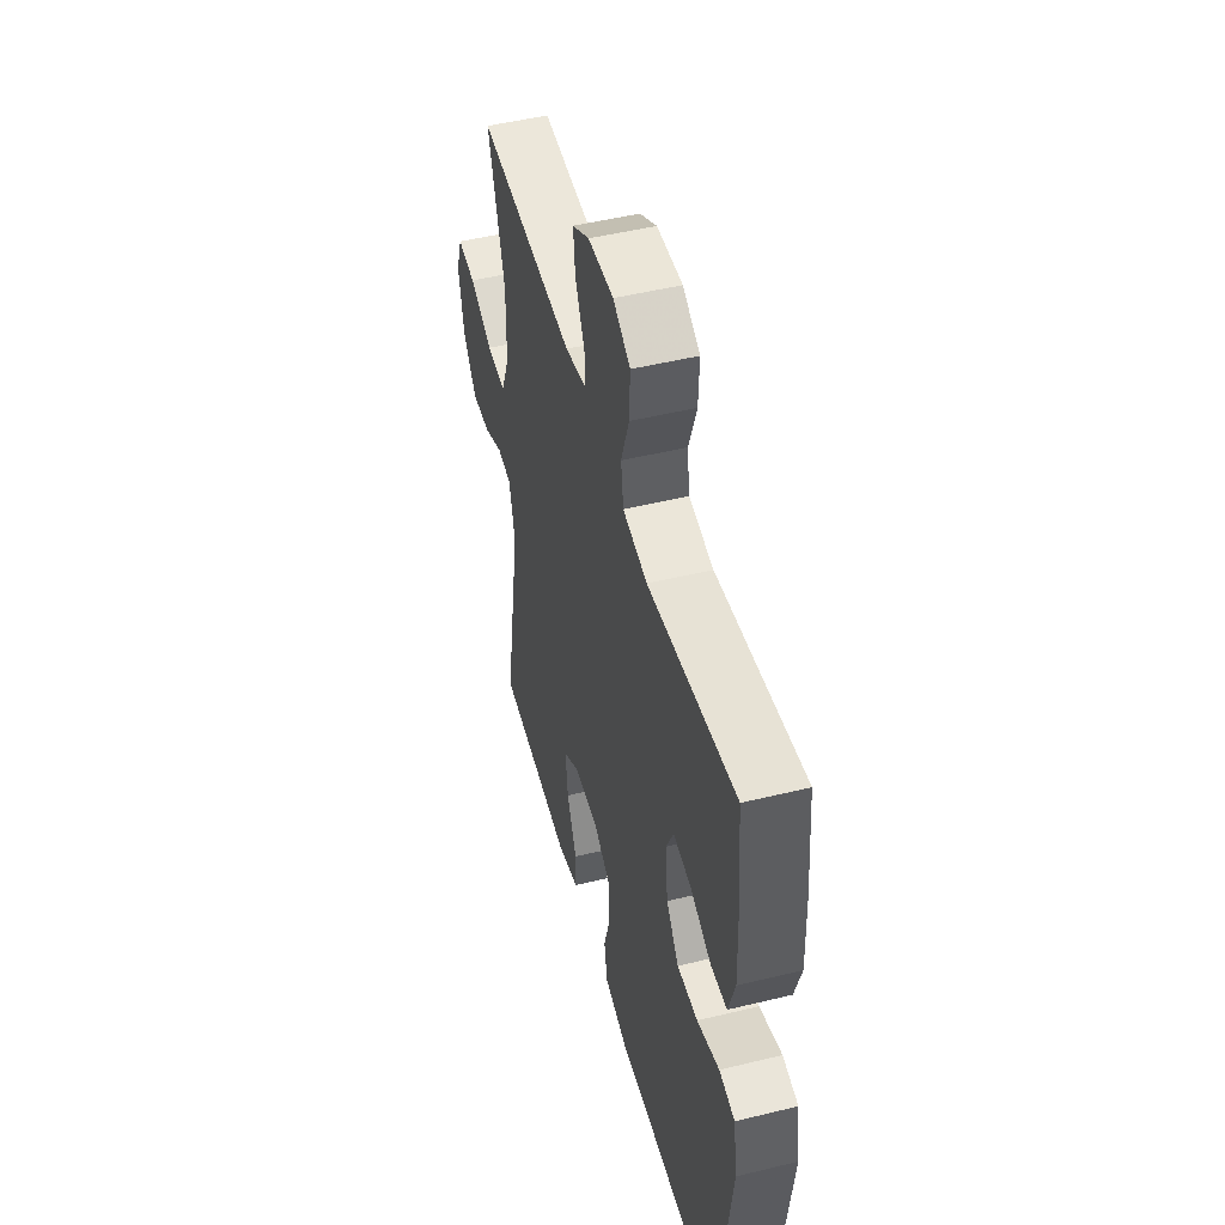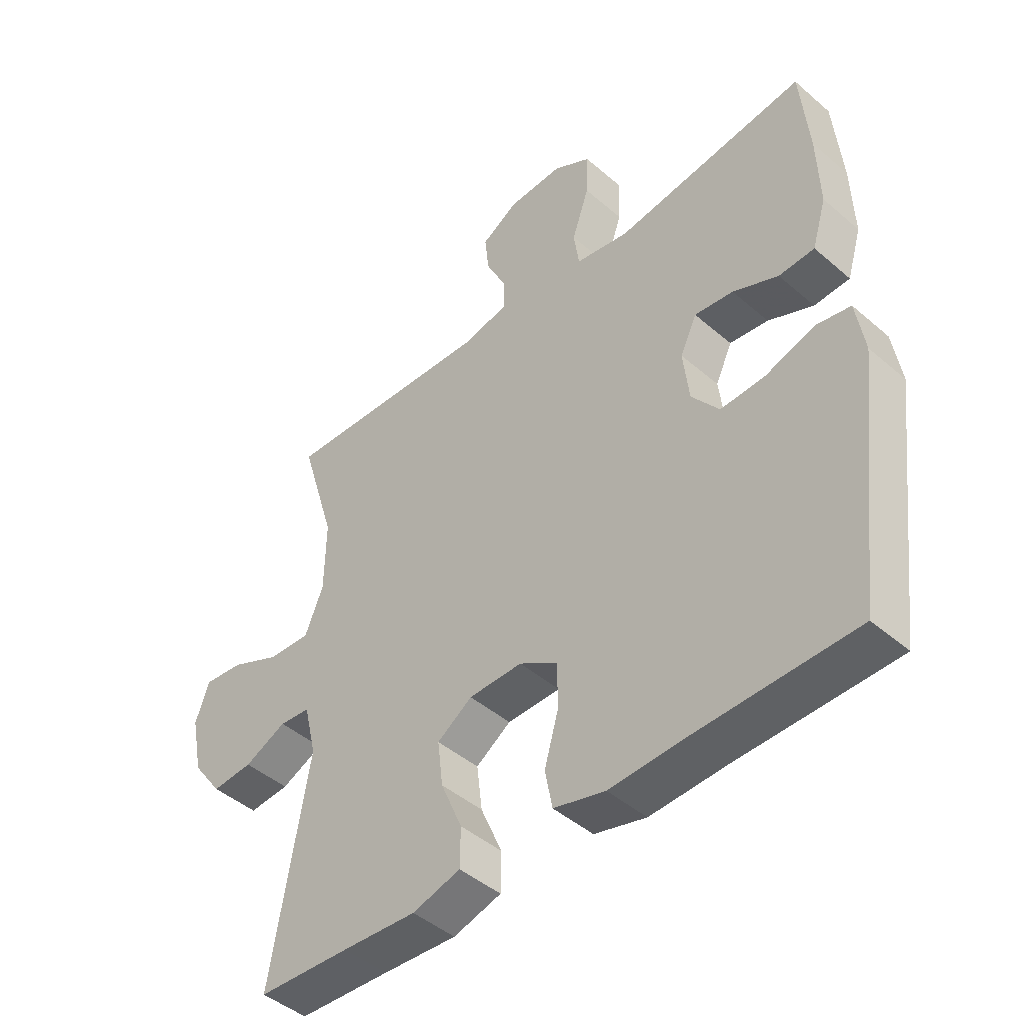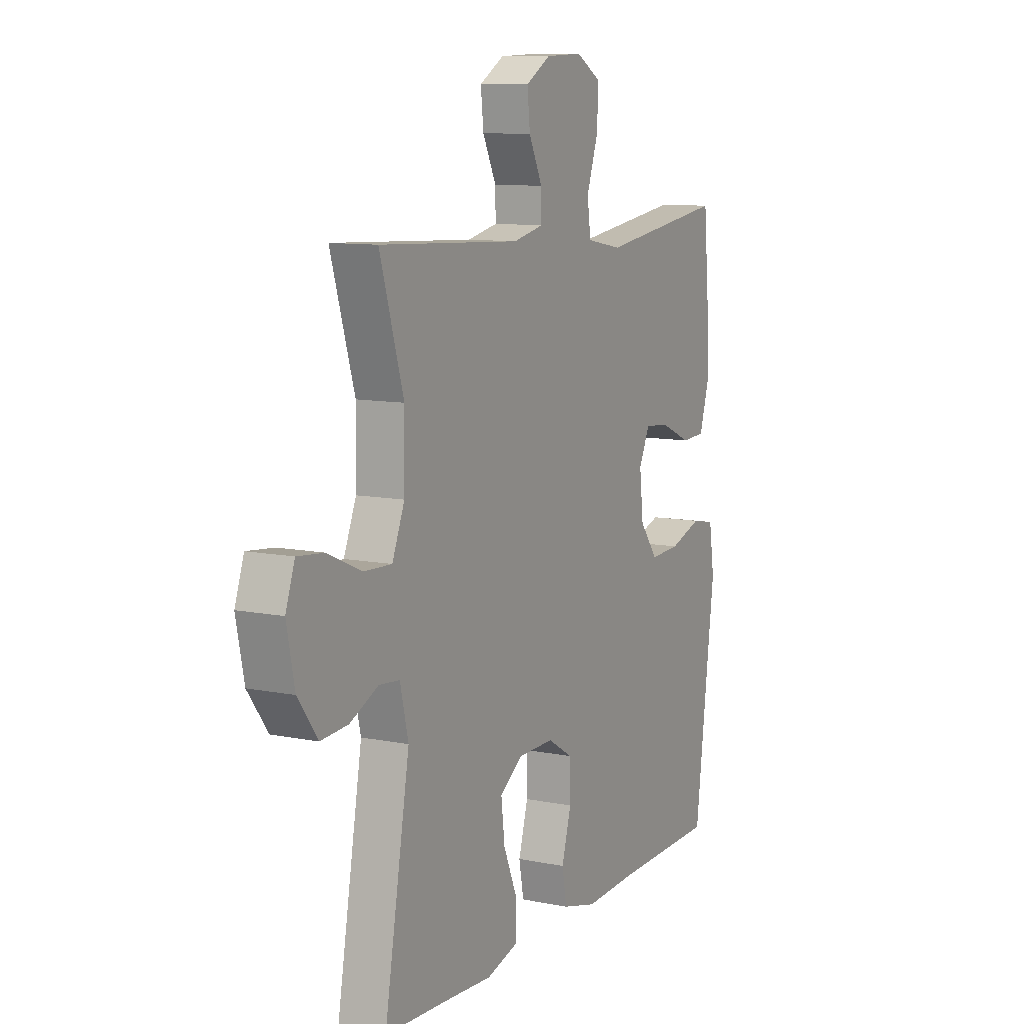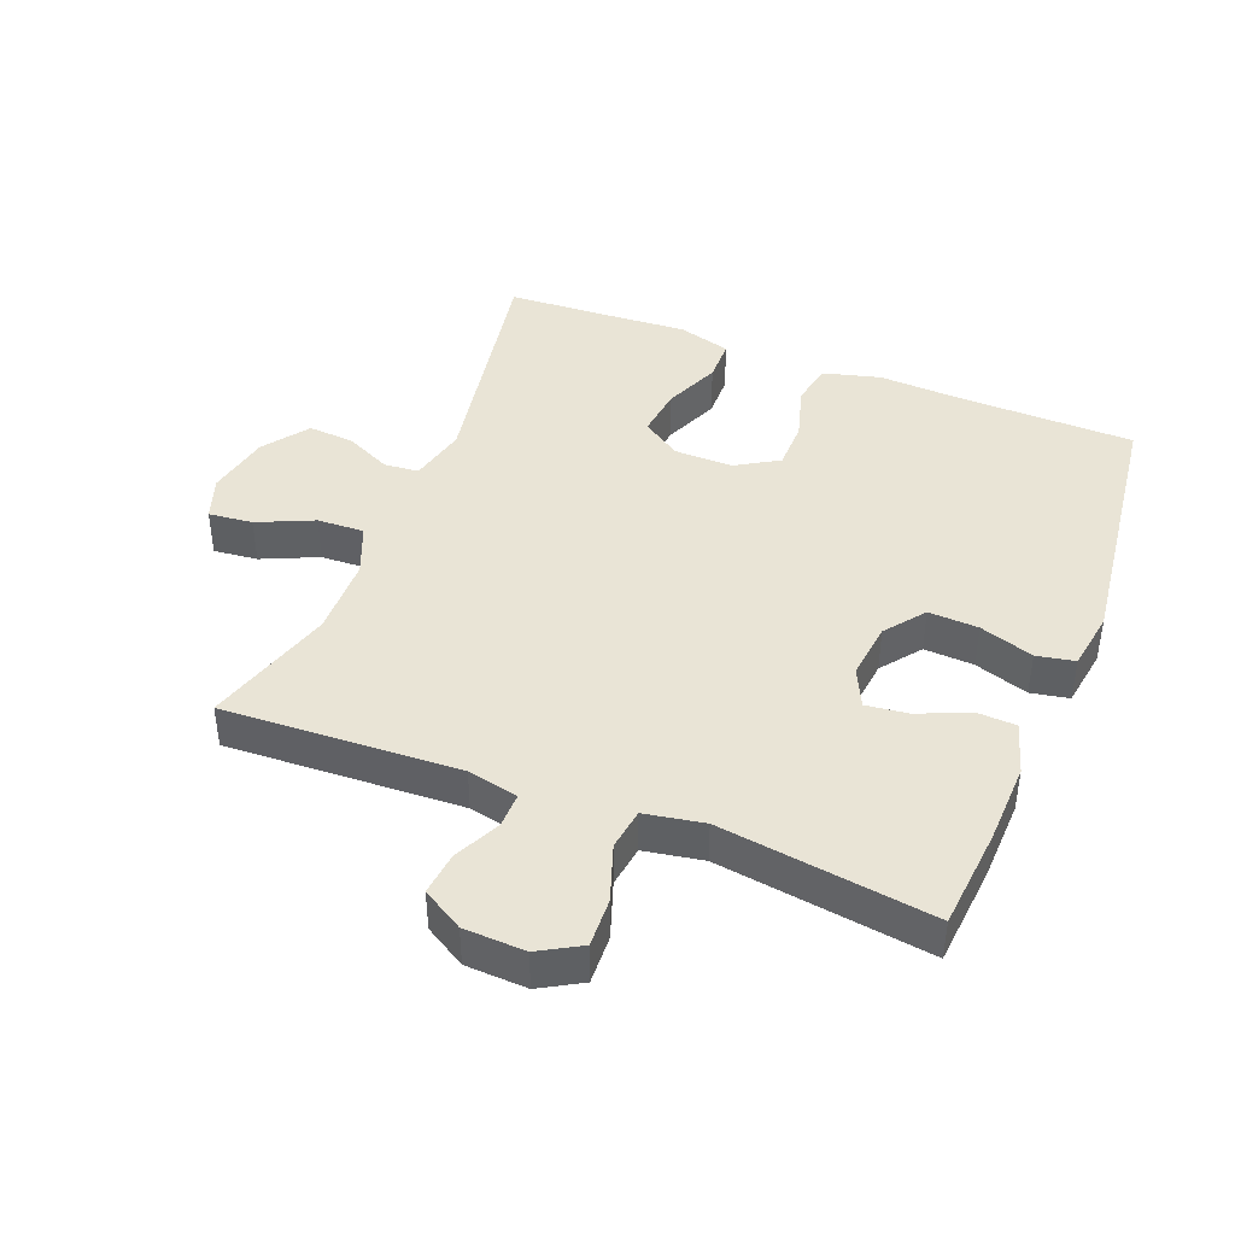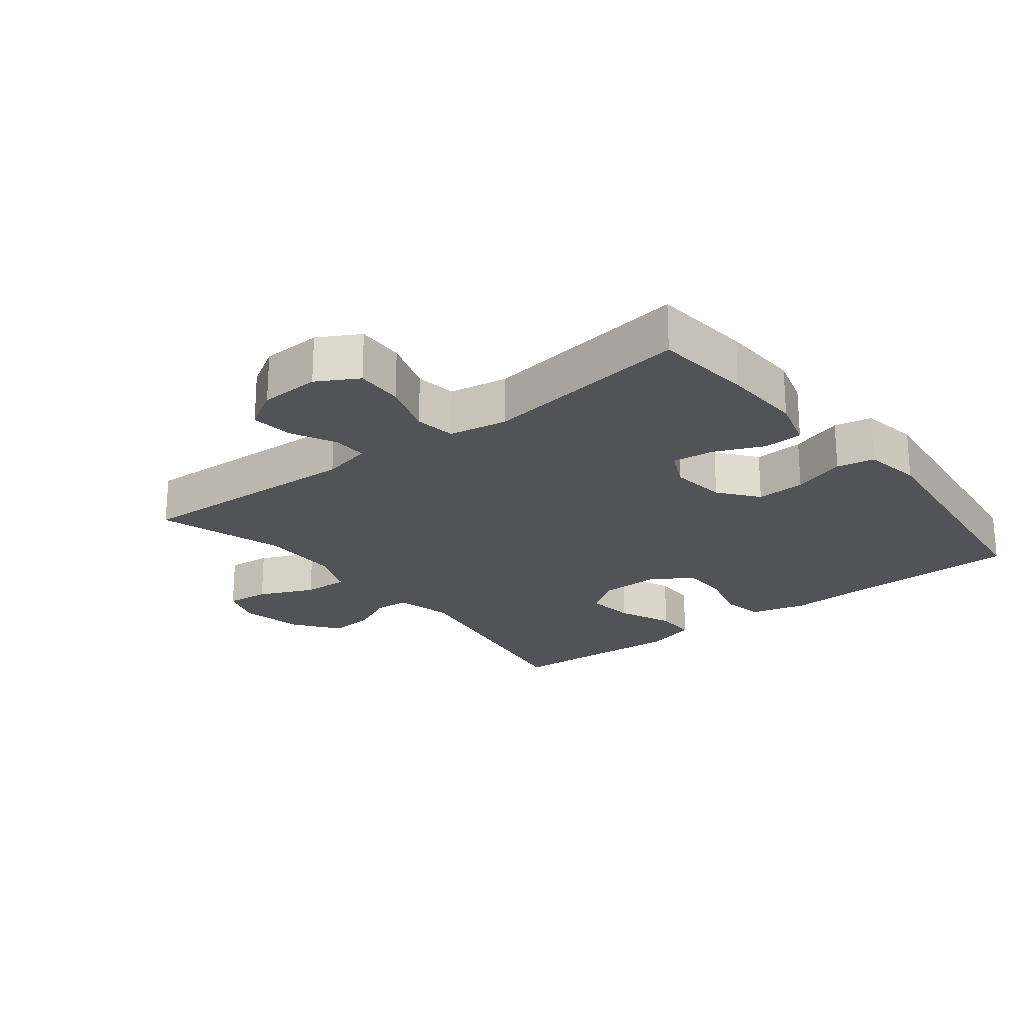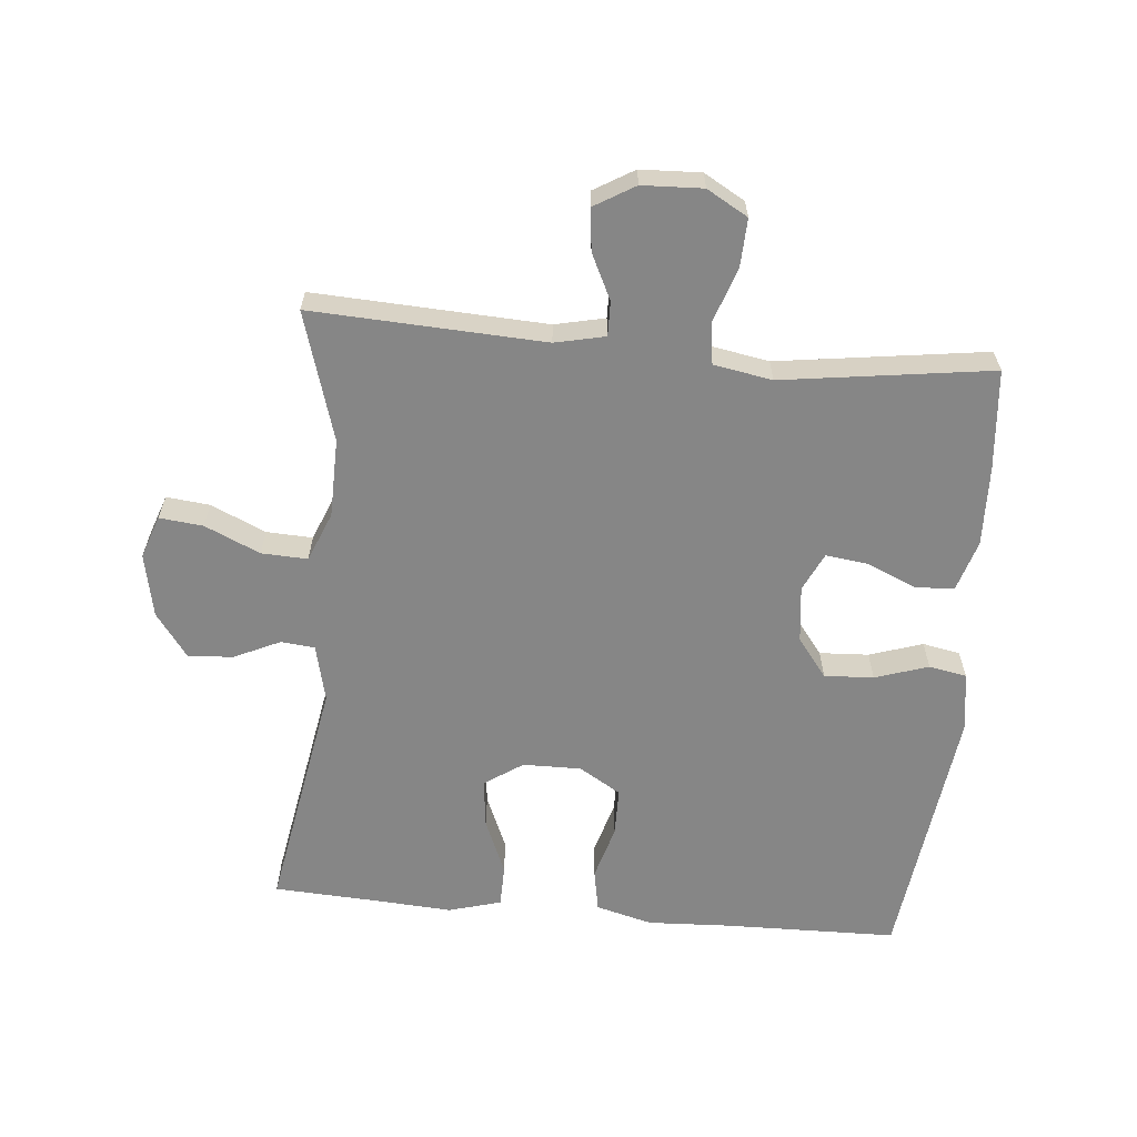
<metadata>
{"format":"obj","ext":"obj","renderer":"f3d","projection":"perspective","resolution":1024,"background":"white","views":[{"elev":49.2,"azim":74.9,"up":"+Z"},{"elev":-45.1,"azim":45.1,"up":"+Z"},{"elev":10.0,"azim":-62.6,"up":"+Z"},{"elev":42.6,"azim":21.5,"up":"+Y"},{"elev":-22.3,"azim":38.3,"up":"+Y"},{"elev":-62.2,"azim":-5.3,"up":"+Y"}]}
</metadata>
<code>
v 0.5 0.07 -0.5
v 0.234 0.07 -0.505
v 0.106 0.07 -0.511
v 0.019 0.07 -0.488
v 0.007 0.07 -0.423
v 0.031 0.07 -0.339
v 0.03 0.07 -0.265
v -0.034 0.07 -0.226
v -0.124 0.07 -0.227
v -0.183 0.07 -0.267
v -0.174 0.07 -0.343
v -0.138 0.07 -0.428
v -0.139 0.07 -0.493
v -0.22 0.07 -0.516
v -0.345 0.07 -0.508
v -0.5 0.07 -0.5
v -0.436 0.07 -0.134
v -0.457 0.07 -0.046
v -0.509 0.07 -0.041
v -0.58 0.07 -0.074
v -0.649 0.07 -0.079
v -0.699 0.07 -0.011
v -0.719 0.07 0.087
v -0.696 0.07 0.153
v -0.629 0.07 0.146
v -0.544 0.07 0.108
v -0.473 0.07 0.105
v -0.442 0.07 0.181
v -0.44 0.07 0.302
v -0.5 0.07 0.5
v -0.142 0.07 0.483
v -0.065 0.07 0.5
v -0.066 0.07 0.553
v -0.1 0.07 0.623
v -0.107 0.07 0.688
v -0.045 0.07 0.725
v 0.048 0.07 0.729
v 0.111 0.07 0.693
v 0.108 0.07 0.619
v 0.079 0.07 0.534
v 0.088 0.07 0.471
v 0.178 0.07 0.455
v 0.5 0.07 0.5
v 0.514 0.07 0.346
v 0.518 0.07 0.223
v 0.494 0.07 0.144
v 0.434 0.07 0.141
v 0.358 0.07 0.174
v 0.293 0.07 0.182
v 0.265 0.07 0.123
v 0.275 0.07 0.036
v 0.321 0.07 -0.024
v 0.397 0.07 -0.02
v 0.479 0.07 0.007
v 0.537 0.07 -0.004
v 0.551 0.07 -0.094
v 0.5 0 -0.5
v 0.234 0 -0.505
v 0.106 0 -0.511
v 0.019 0 -0.488
v 0.007 0 -0.423
v 0.031 0 -0.339
v 0.03 0 -0.265
v -0.034 0 -0.226
v -0.124 0 -0.227
v -0.183 0 -0.267
v -0.174 0 -0.343
v -0.138 0 -0.428
v -0.139 0 -0.493
v -0.22 0 -0.516
v -0.345 0 -0.508
v -0.5 0 -0.5
v -0.436 0 -0.134
v -0.457 0 -0.046
v -0.509 0 -0.041
v -0.58 0 -0.074
v -0.649 0 -0.079
v -0.699 0 -0.011
v -0.719 0 0.087
v -0.696 0 0.153
v -0.629 0 0.146
v -0.544 0 0.108
v -0.473 0 0.105
v -0.442 0 0.181
v -0.44 0 0.302
v -0.5 0 0.5
v -0.142 0 0.483
v -0.065 0 0.5
v -0.066 0 0.553
v -0.1 0 0.623
v -0.107 0 0.688
v -0.045 0 0.725
v 0.048 0 0.729
v 0.111 0 0.693
v 0.108 0 0.619
v 0.079 0 0.534
v 0.088 0 0.471
v 0.178 0 0.455
v 0.5 0 0.5
v 0.514 0 0.346
v 0.518 0 0.223
v 0.494 0 0.144
v 0.434 0 0.141
v 0.358 0 0.174
v 0.293 0 0.182
v 0.265 0 0.123
v 0.275 0 0.036
v 0.321 0 -0.024
v 0.397 0 -0.02
v 0.479 0 0.007
v 0.537 0 -0.004
v 0.551 0 -0.094
f 53 54 55 56
f 52 53 56 1
f 51 52 1 2
f 50 51 2 3
f 45 46 47 48
f 45 48 49
f 42 43 44 45
f 41 42 45 49
f 37 38 39 40
f 37 40 41
f 36 37 41
f 33 34 35 36
f 32 33 36 41
f 31 32 41 49
f 29 30 31 49
f 23 24 25 26
f 23 26 27
f 22 23 27
f 19 20 21 22
f 18 19 22 27
f 17 18 27 28
f 15 16 17
f 11 12 13 14
f 10 11 14 15
f 3 4 5 6
f 50 3 6 7
f 49 50 7 8
f 29 49 8 9
f 28 29 9 10
f 10 15 17 28
f 112 111 110 109
f 57 112 109 108
f 58 57 108 107
f 59 58 107 106
f 104 103 102 101
f 105 104 101
f 101 100 99 98
f 105 101 98 97
f 96 95 94 93
f 97 96 93
f 97 93 92
f 92 91 90 89
f 97 92 89 88
f 105 97 88 87
f 105 87 86 85
f 82 81 80 79
f 83 82 79
f 83 79 78
f 78 77 76 75
f 83 78 75 74
f 84 83 74 73
f 73 72 71
f 70 69 68 67
f 71 70 67 66
f 62 61 60 59
f 63 62 59 106
f 64 63 106 105
f 65 64 105 85
f 66 65 85 84
f 84 73 71 66
f 1 57 58 2
f 2 58 59 3
f 3 59 60 4
f 4 60 61 5
f 5 61 62 6
f 6 62 63 7
f 7 63 64 8
f 8 64 65 9
f 9 65 66 10
f 10 66 67 11
f 11 67 68 12
f 12 68 69 13
f 13 69 70 14
f 14 70 71 15
f 15 71 72 16
f 16 72 73 17
f 17 73 74 18
f 18 74 75 19
f 19 75 76 20
f 20 76 77 21
f 21 77 78 22
f 22 78 79 23
f 23 79 80 24
f 24 80 81 25
f 25 81 82 26
f 26 82 83 27
f 27 83 84 28
f 28 84 85 29
f 29 85 86 30
f 30 86 87 31
f 31 87 88 32
f 32 88 89 33
f 33 89 90 34
f 34 90 91 35
f 35 91 92 36
f 36 92 93 37
f 37 93 94 38
f 38 94 95 39
f 39 95 96 40
f 40 96 97 41
f 41 97 98 42
f 42 98 99 43
f 43 99 100 44
f 44 100 101 45
f 45 101 102 46
f 46 102 103 47
f 47 103 104 48
f 48 104 105 49
f 49 105 106 50
f 50 106 107 51
f 51 107 108 52
f 52 108 109 53
f 53 109 110 54
f 54 110 111 55
f 55 111 112 56
f 56 112 57 1

</code>
